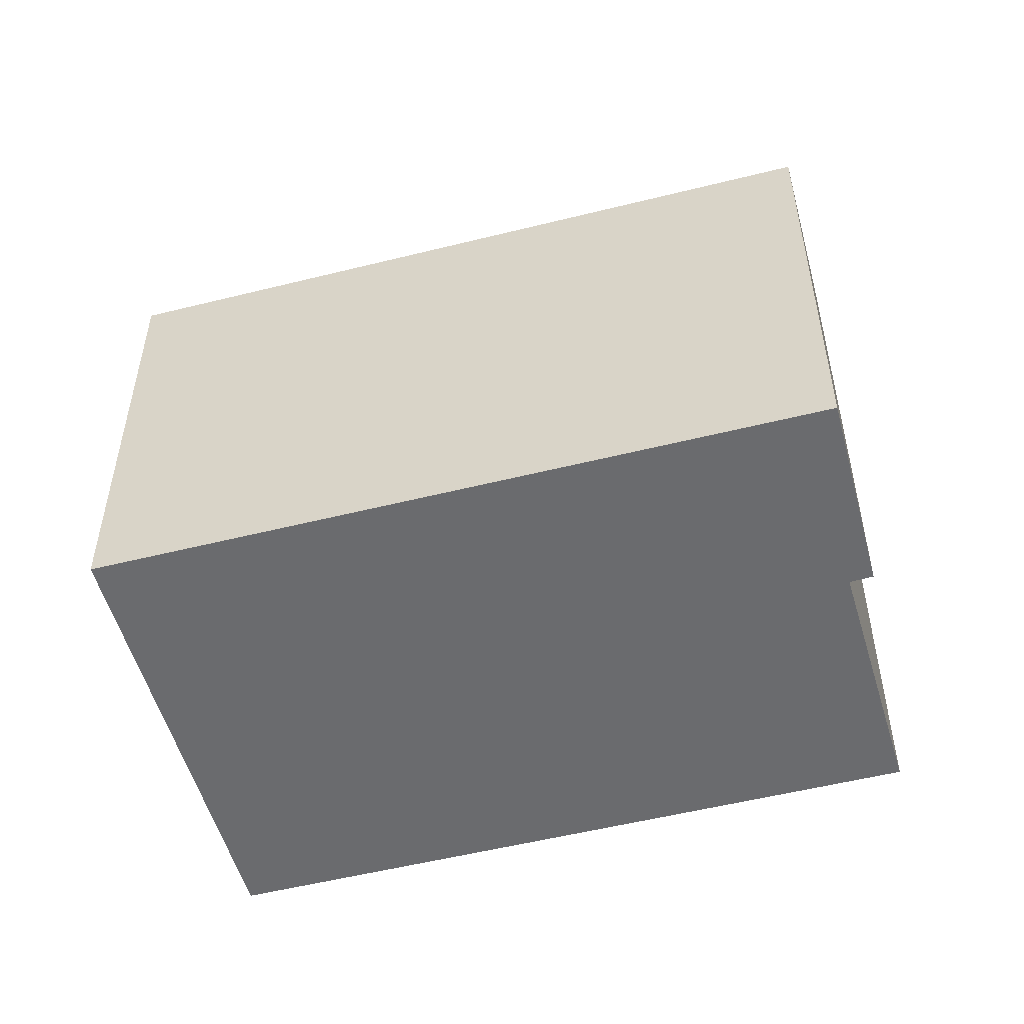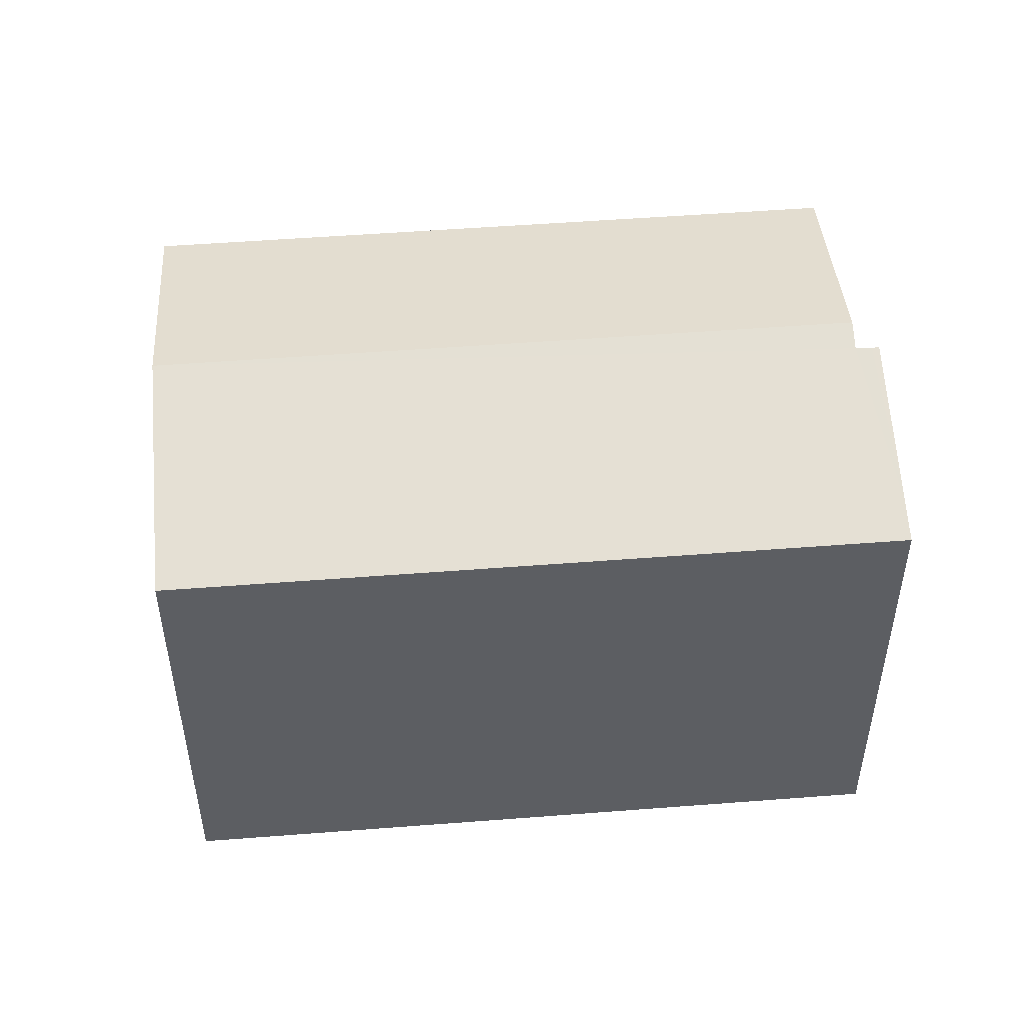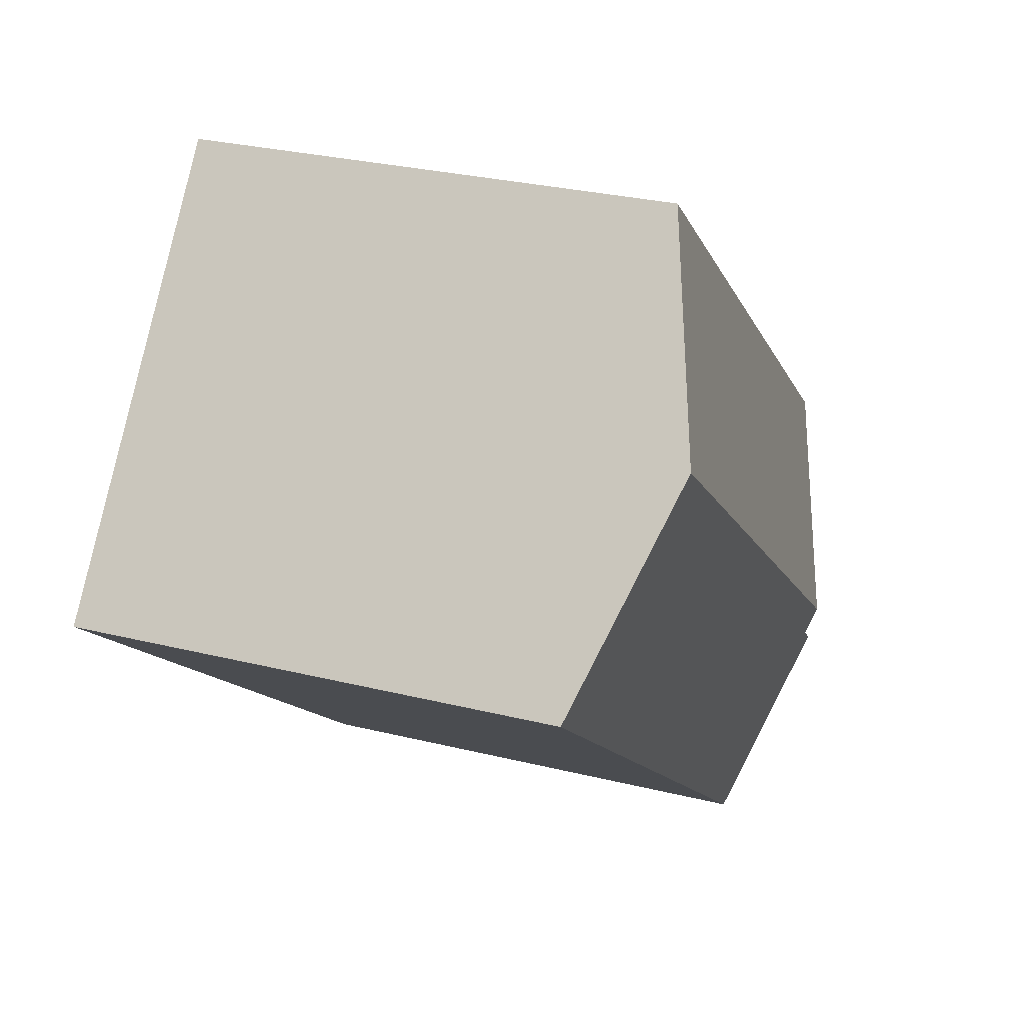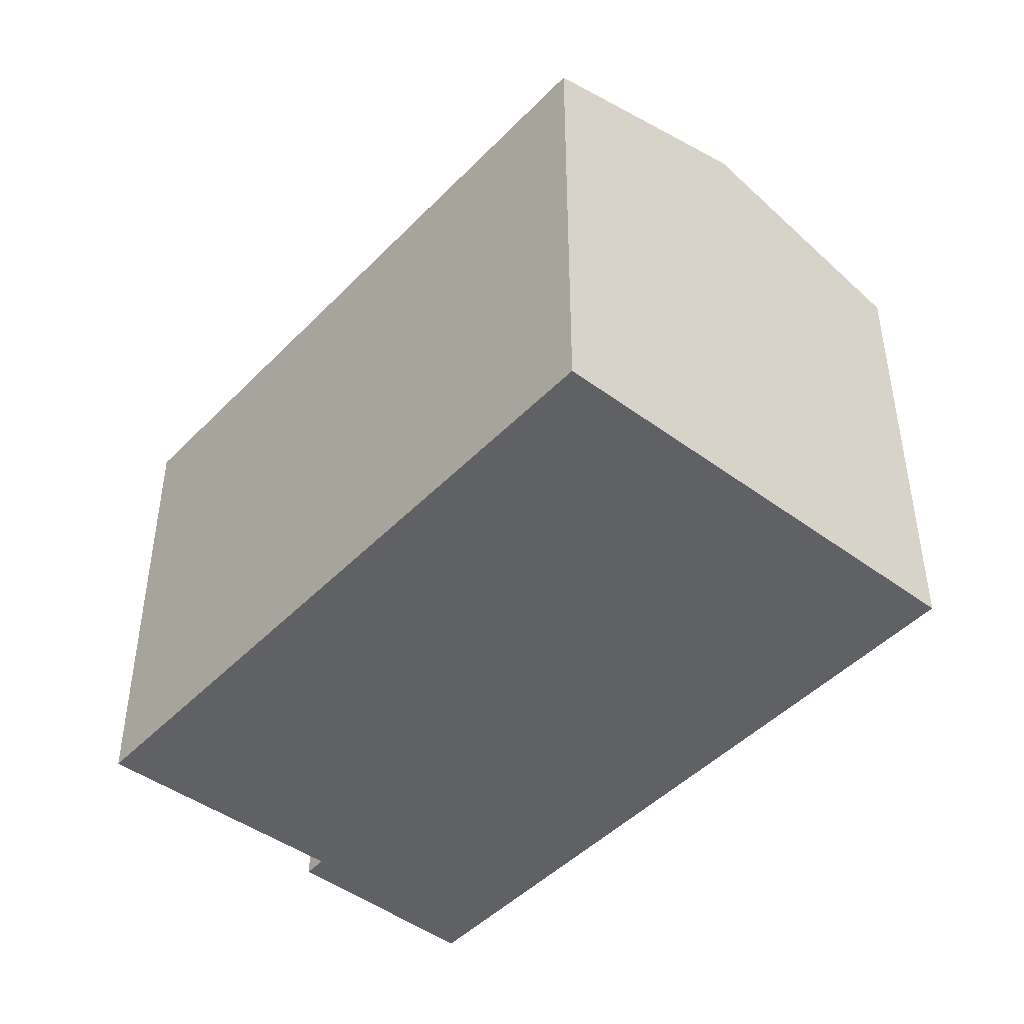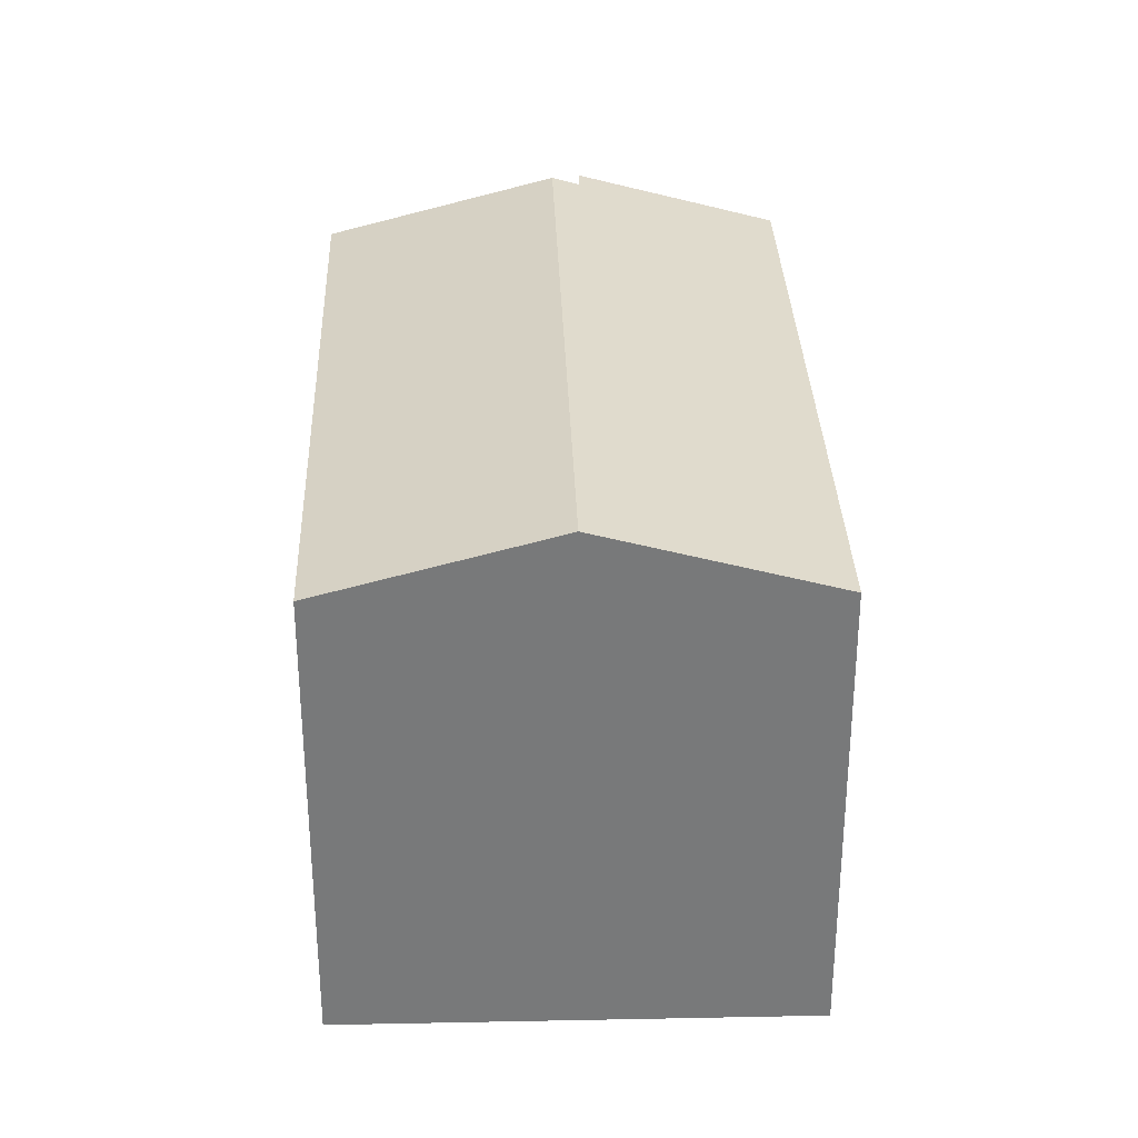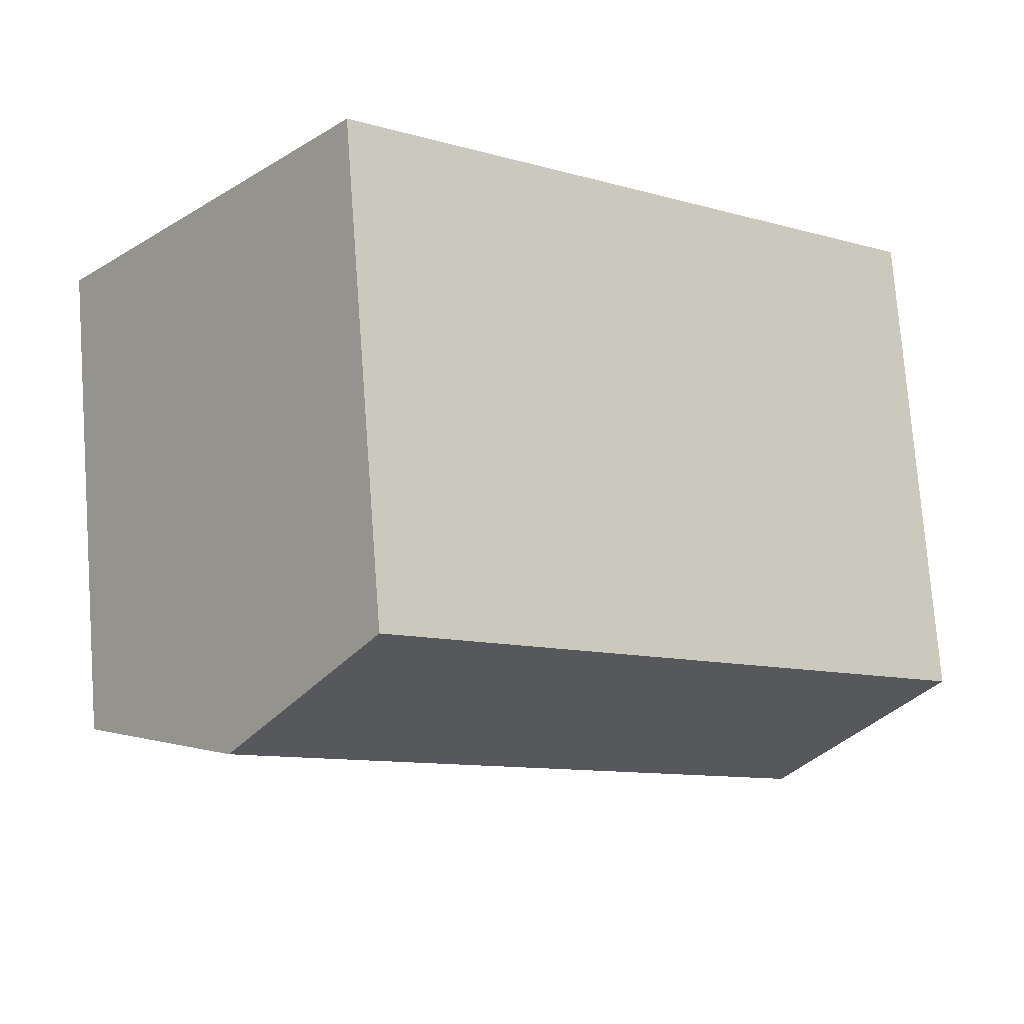
<metadata>
{"format":"obj","ext":"obj","renderer":"f3d","projection":"perspective","resolution":1024,"background":"white","views":[{"elev":-53.3,"azim":155.8,"up":"+Y"},{"elev":51.2,"azim":136.0,"up":"+Y"},{"elev":28.9,"azim":110.3,"up":"+Z"},{"elev":-46.1,"azim":10.0,"up":"+Y"},{"elev":32.4,"azim":48.8,"up":"+Y"},{"elev":75.7,"azim":175.7,"up":"+Z"}]}
</metadata>
<code>
v  21.77 16.43 8.364
v  5.318 16.19 -6.183
v  4.739 16.43 -5.51
v  8.002 14.78 -10.68
v  8.392 14.62 -11.16
v  8.755 14.46 -11.61
v  26.05 14.46 2.475
v  26.41 14.46 2.765
v  4.929 16.18 -6.52
v  4.756 16.18 -6.669
v  17.14 14.46 13.97
v  0 14.46 8.855e-16
v  4.756 4.084e-16 -6.669
v  5.318 3.786e-16 -6.183
v  4.929 3.992e-16 -6.52
v  0 0 0
v  17.14 -8.552e-16 13.97
v  4.739 3.374e-16 -5.51
v  8.002 6.541e-16 -10.68
v  8.755 7.112e-16 -11.61
v  8.392 6.837e-16 -11.16
v  26.41 -1.693e-16 2.765
v  21.77 -5.121e-16 8.364
v  26.05 -1.515e-16 2.475
g defaultobject
f 1 2 3
f 2 1 4
f 4 1 5
f 5 1 6
f 6 1 7
f 7 1 8
f 9 4 10
f 4 9 2
f 11 3 12
f 3 11 1
f 13 9 10
f 9 13 2
f 2 13 14
f 14 13 15
f 16 11 12
f 11 16 17
f 2 12 3
f 12 2 14
f 12 14 16
f 16 14 18
f 4 13 10
f 13 4 5
f 13 5 6
f 13 6 19
f 19 6 20
f 19 20 21
f 17 1 11
f 1 17 8
f 8 17 22
f 22 17 23
f 22 7 8
f 7 22 6
f 6 22 20
f 20 22 24
f 16 23 17
f 23 16 18
f 23 18 22
f 22 18 14
f 22 14 15
f 22 15 13
f 22 13 19
f 22 19 24
f 24 19 21
f 24 21 20

</code>
